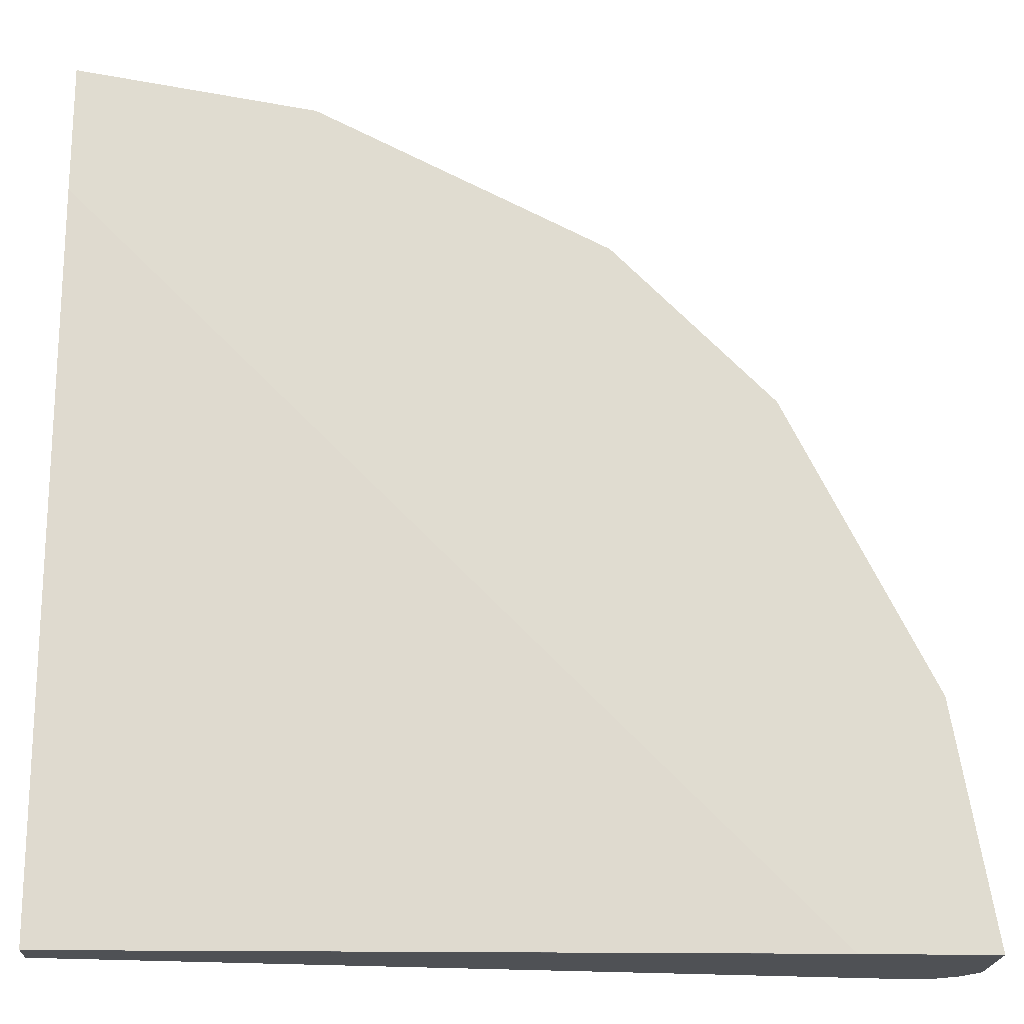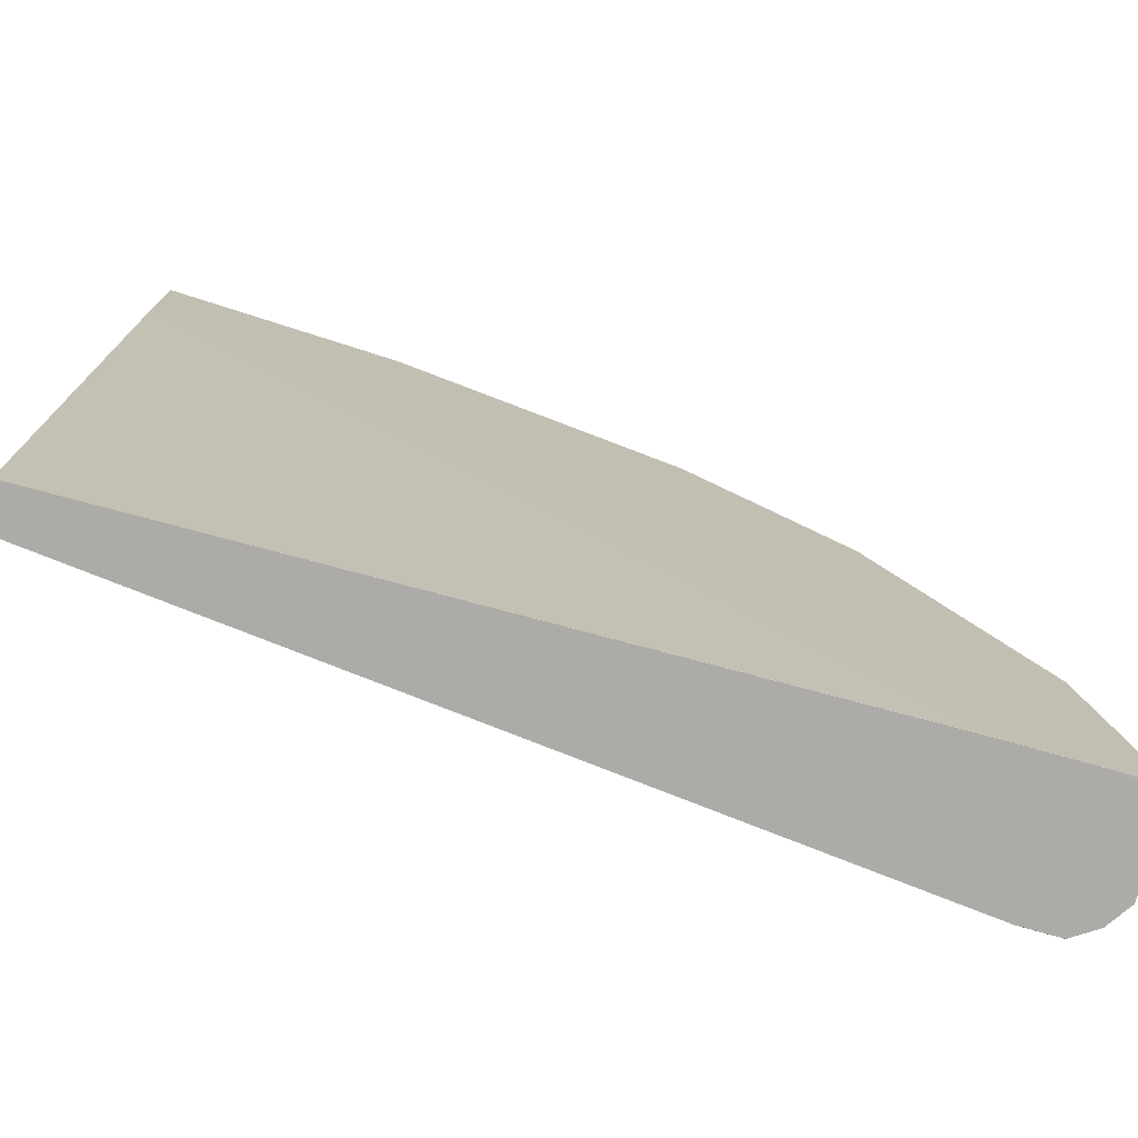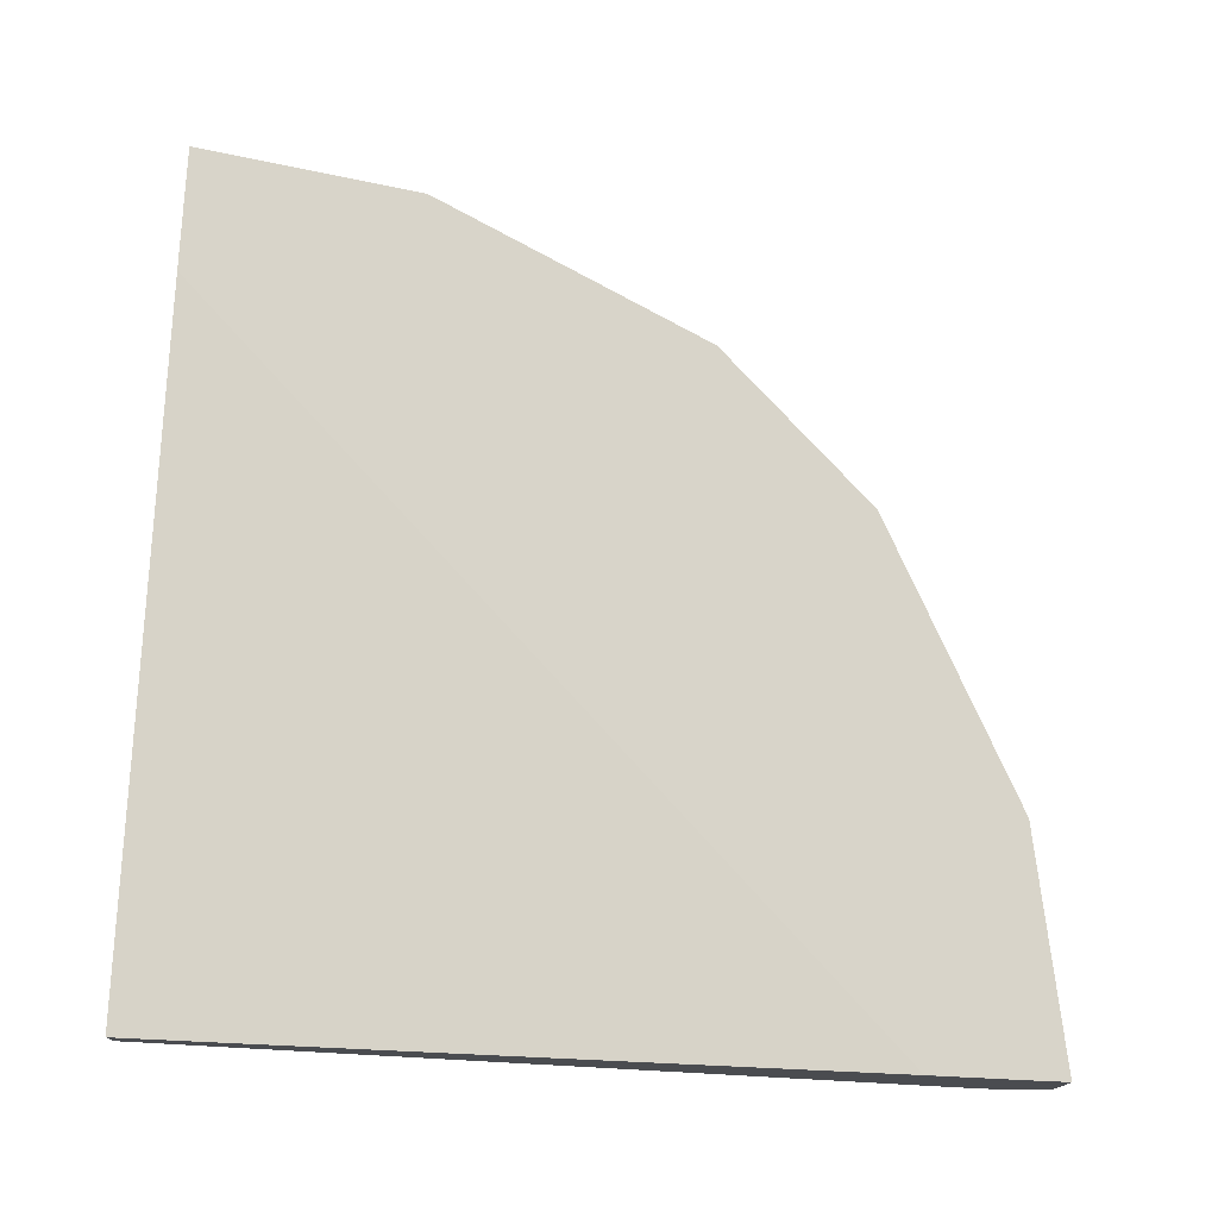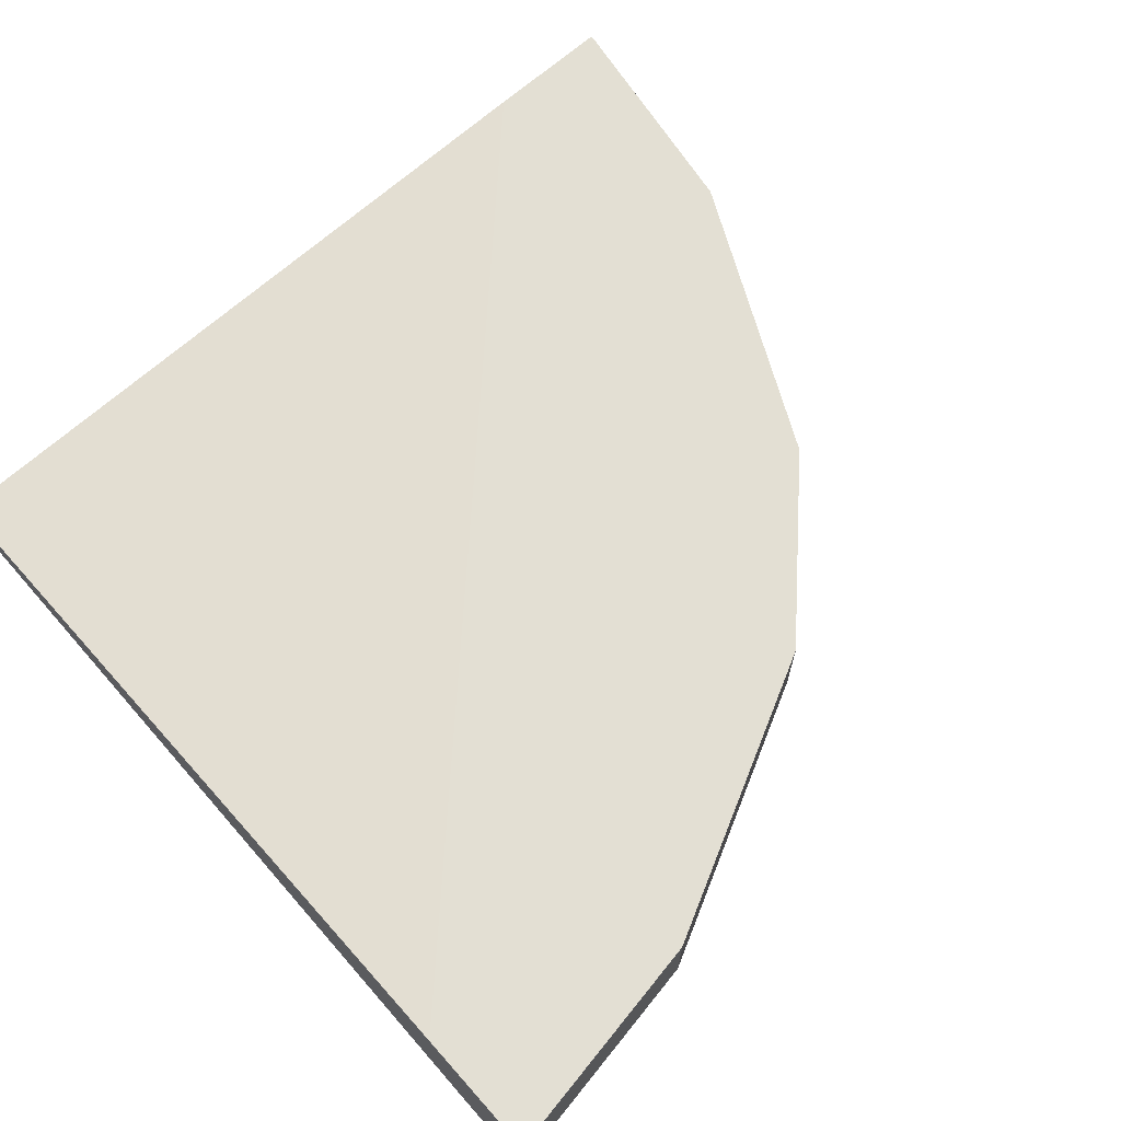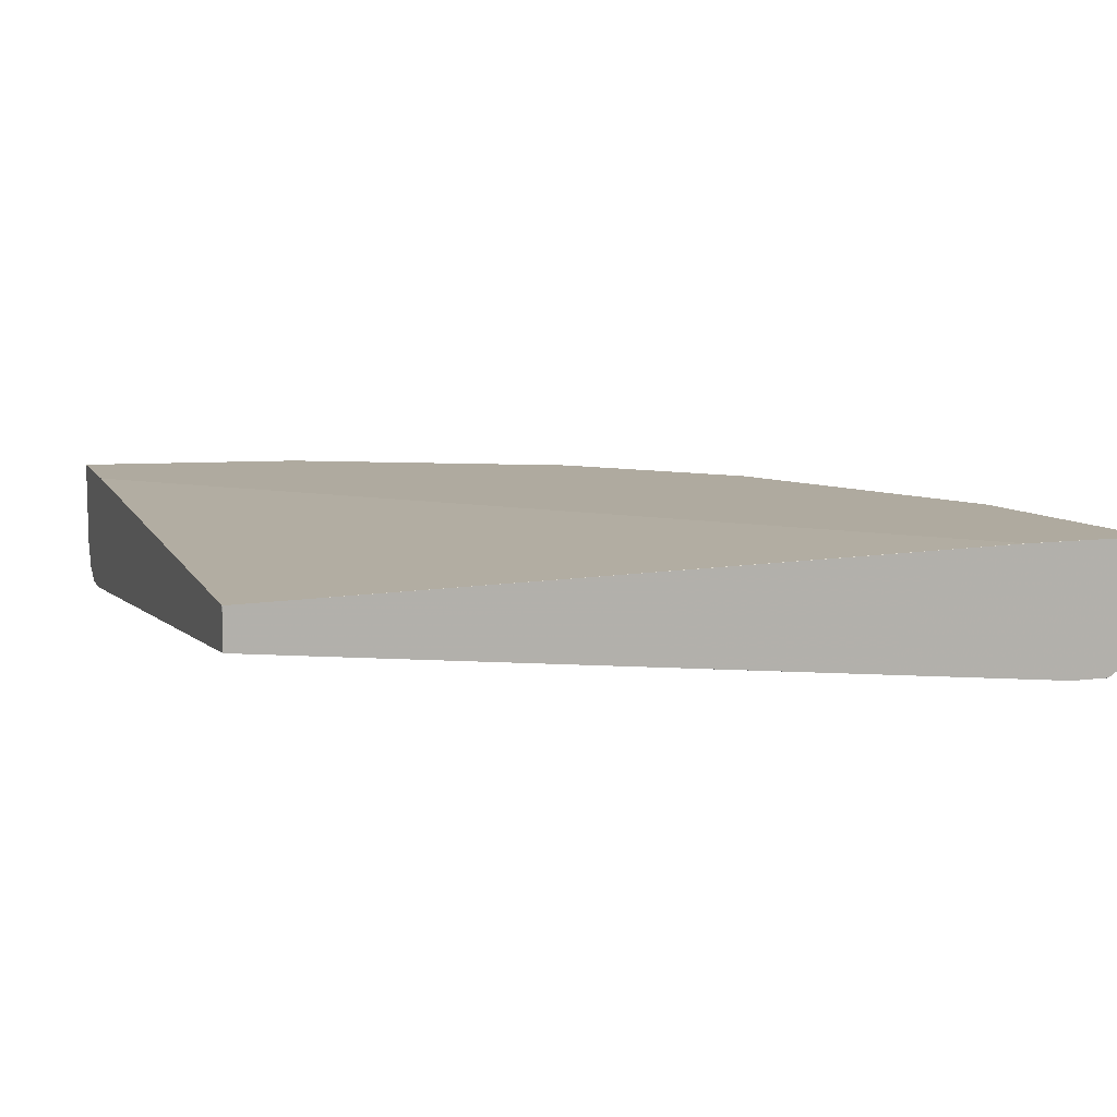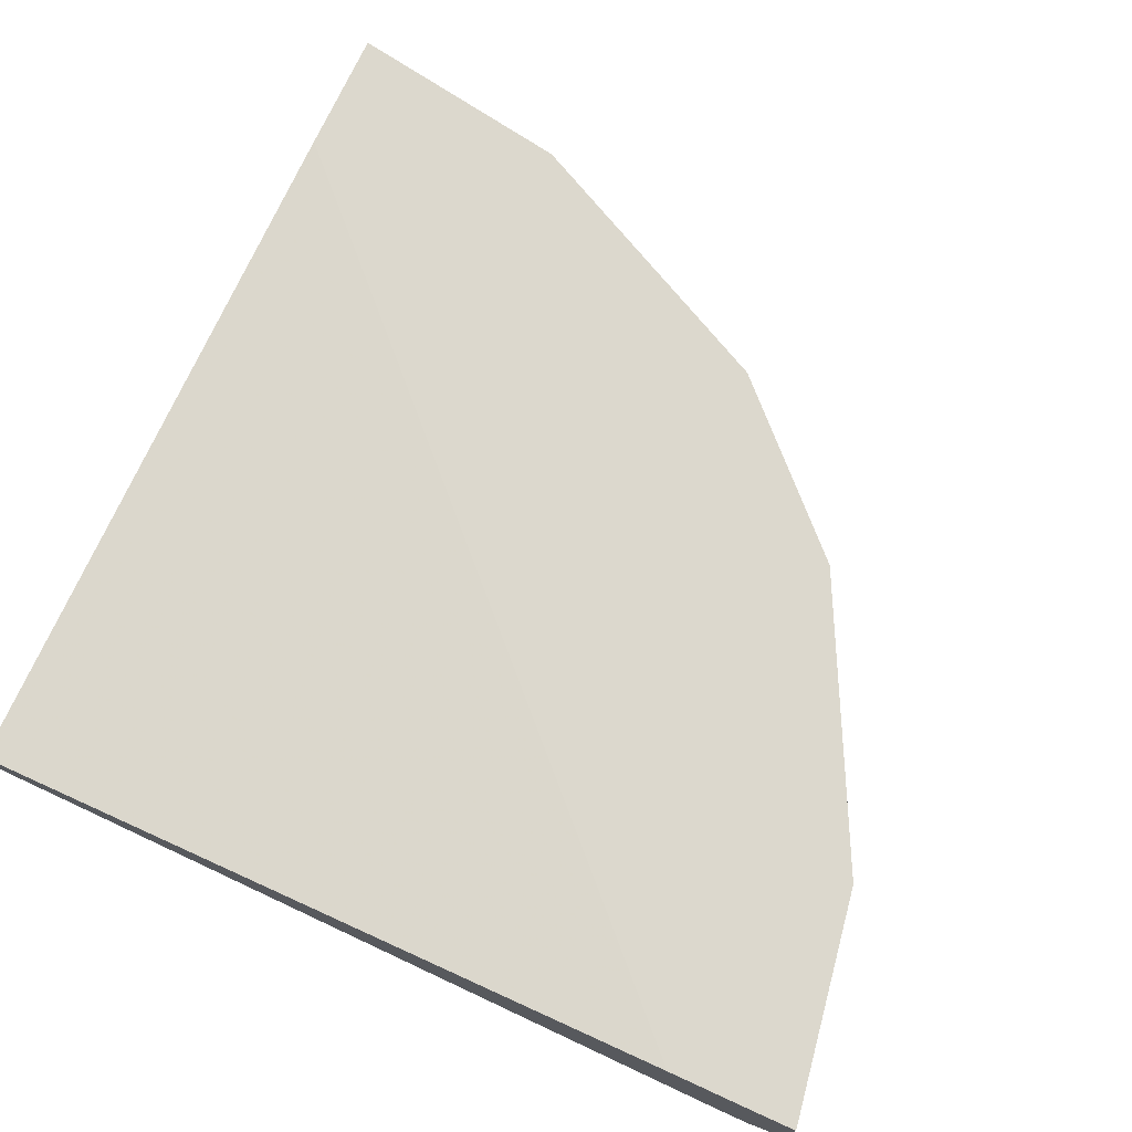
<metadata>
{"format":"obj","ext":"obj","renderer":"f3d","projection":"perspective","resolution":1024,"background":"white","views":[{"elev":-19.9,"azim":177.4,"up":"+Z"},{"elev":-76.4,"azim":164.0,"up":"+Z"},{"elev":75.4,"azim":-177.3,"up":"+Y"},{"elev":67.1,"azim":-131.7,"up":"+Y"},{"elev":9.4,"azim":161.3,"up":"+Y"},{"elev":72.5,"azim":-155.5,"up":"+Y"}]}
</metadata>
<code>
v -0.4256 -0.8706 -6.83e-05
v -0.4256 -0.8706 1.504e-05
v -0.4256 -0.8319 -6.83e-05
v -0.4256 -0.8707 -6.83e-05
v -0.4256 -0.8319 1.504e-05
v -0.4179 -0.8822 -6.83e-05
v -0.4192 -0.8835 0.006474
v -0.4063 -0.8706 0.1161
v -0.4256 -0.8254 1.504e-05
v -0.406 -0.8254 -6.83e-05
v -0.4063 -0.8254 0.1161
v -0.4063 -0.8899 -6.83e-05
v -0.4063 -0.89 1.504e-05
v -0.3998 -0.8835 0.1226
v -0.3848 -0.8254 0.1592
v -0.3966 -0.8803 0.1306
v -0.3773 -0.8803 0.1693
v -0.3353 -0.8706 0.258
v -0.4058 -0.8254 -6.83e-05
v -0.387 -0.8899 -6.83e-05
v -0.3869 -0.89 1.504e-05
v -0.3869 -0.89 0.1161
v -0.3611 -0.8835 0.1999
v -0.3353 -0.8254 0.258
v -0.3386 -0.8803 0.2467
v -0.3289 -0.8851 0.2539
v -0.2902 -0.8851 0.2926
v -0.2773 -0.8706 0.316
v -0.3612 -0.8254 -2.663e-05
v -0.3611 -0.8255 -6.83e-05
v 0.0004198 -0.8513 -6.83e-05
v 0.0004198 -0.89 0.3869
v -0.3482 -0.89 0.1935
v -0.3289 -0.89 0.2322
v -0.3418 -0.8835 0.2386
v -0.2773 -0.8254 0.316
v -0.2515 -0.89 0.3095
v -0.2515 -0.8851 0.3313
v -0.2579 -0.8706 0.3353
v 0.0004198 -0.8254 0.3612
v 0.0003781 -0.8319 -6.83e-05
v 0.0004198 -0.8319 1.504e-05
v 0.0004198 -0.8898 0.4063
v -3.898e-05 -0.89 0.4063
v -0.2579 -0.8254 0.3353
v -0.2321 -0.89 0.3289
v -0.2032 -0.8803 0.3628
v -0.2418 -0.8803 0.3434
v -0.1935 -0.89 0.3482
v -0.1742 -0.8851 0.37
v -0.2451 -0.8706 0.3418
v 0.0004198 -0.8254 0.4254
v 0.0004198 -0.8898 0.4067
v -3.898e-05 -0.8835 0.4192
v -0.1161 -0.89 0.3869
v -0.2451 -0.8254 0.3418
v -0.1935 -0.8254 0.3676
v -0.1258 -0.8803 0.4014
v -0.1419 -0.8706 0.3934
v -0.1419 -0.8254 0.3934
v -0.1548 -0.89 0.3676
v -0.1355 -0.8851 0.3893
v 0.0004198 -0.8708 0.4254
v 0.0001278 -0.8254 0.4256
v 0.0004198 -0.8836 0.419
v 0.0004198 -0.8833 0.4192
v -3.898e-05 -0.8706 0.4256
v -0.009714 -0.8803 0.4208
v -0.1161 -0.8835 0.3998
v -0.1161 -0.8706 0.4063
v -0.1247 -0.8254 0.402
v -3.898e-05 -0.8254 0.4256
v -0.1161 -0.8254 0.4063
f 1 2 5
f 31 52 63
f 31 63 66
f 31 66 65
f 31 65 53
f 31 53 43
f 31 43 32
f 31 40 52
f 32 43 44
f 38 48 39
f 38 46 49
f 38 49 50
f 38 50 47
f 39 48 47
f 39 47 51
f 38 47 48
f 39 56 45
f 31 42 40
f 29 41 30
f 23 33 34
f 23 34 35
f 23 35 25
f 25 35 26
f 26 35 34
f 26 34 27
f 31 41 42
f 27 37 46
f 27 38 39
f 27 39 28
f 27 34 37
f 28 39 45
f 28 45 36
f 29 40 41
f 27 46 38
f 21 31 32
f 40 42 41
f 44 53 54
f 54 69 55
f 55 69 62
f 58 62 69
f 58 68 67
f 58 67 70
f 58 70 59
f 54 58 69
f 59 70 71
f 63 64 67
f 63 67 66
f 64 72 67
f 67 72 73
f 67 73 70
f 70 73 71
f 59 71 60
f 43 53 44
f 54 68 58
f 54 66 67
f 44 54 55
f 47 57 56
f 47 56 51
f 47 50 62
f 47 62 58
f 47 58 59
f 54 67 68
f 47 59 60
f 49 61 50
f 50 61 55
f 50 55 62
f 52 64 63
f 53 65 54
f 54 65 66
f 47 60 57
f 20 31 21
f 39 51 56
f 18 36 24
f 3 9 10
f 5 11 9
f 6 12 13
f 6 13 7
f 7 13 22
f 7 22 14
f 3 5 9
f 8 15 11
f 8 16 17
f 8 17 18
f 8 18 15
f 9 11 15
f 9 15 24
f 9 24 36
f 8 14 16
f 9 36 45
f 2 11 5
f 2 14 8
f 19 29 30
f 1 3 10
f 1 10 19
f 1 19 30
f 1 30 41
f 1 41 31
f 2 8 11
f 1 31 20
f 1 12 6
f 1 6 4
f 1 4 2
f 2 4 6
f 2 6 7
f 2 7 14
f 1 20 12
f 9 45 56
f 1 5 3
f 9 57 60
f 13 37 34
f 13 34 33
f 13 33 22
f 14 22 33
f 14 33 23
f 14 23 17
f 13 46 37
f 14 17 16
f 17 23 25
f 17 25 18
f 18 25 26
f 18 26 27
f 18 27 28
f 9 56 57
f 15 18 24
f 13 49 46
f 18 28 36
f 13 55 61
f 9 60 71
f 9 71 73
f 9 73 72
f 9 72 64
f 13 61 49
f 9 52 40
f 9 40 29
f 9 64 52
f 9 19 10
f 12 20 13
f 13 20 21
f 13 21 32
f 13 32 44
f 13 44 55
f 9 29 19

</code>
